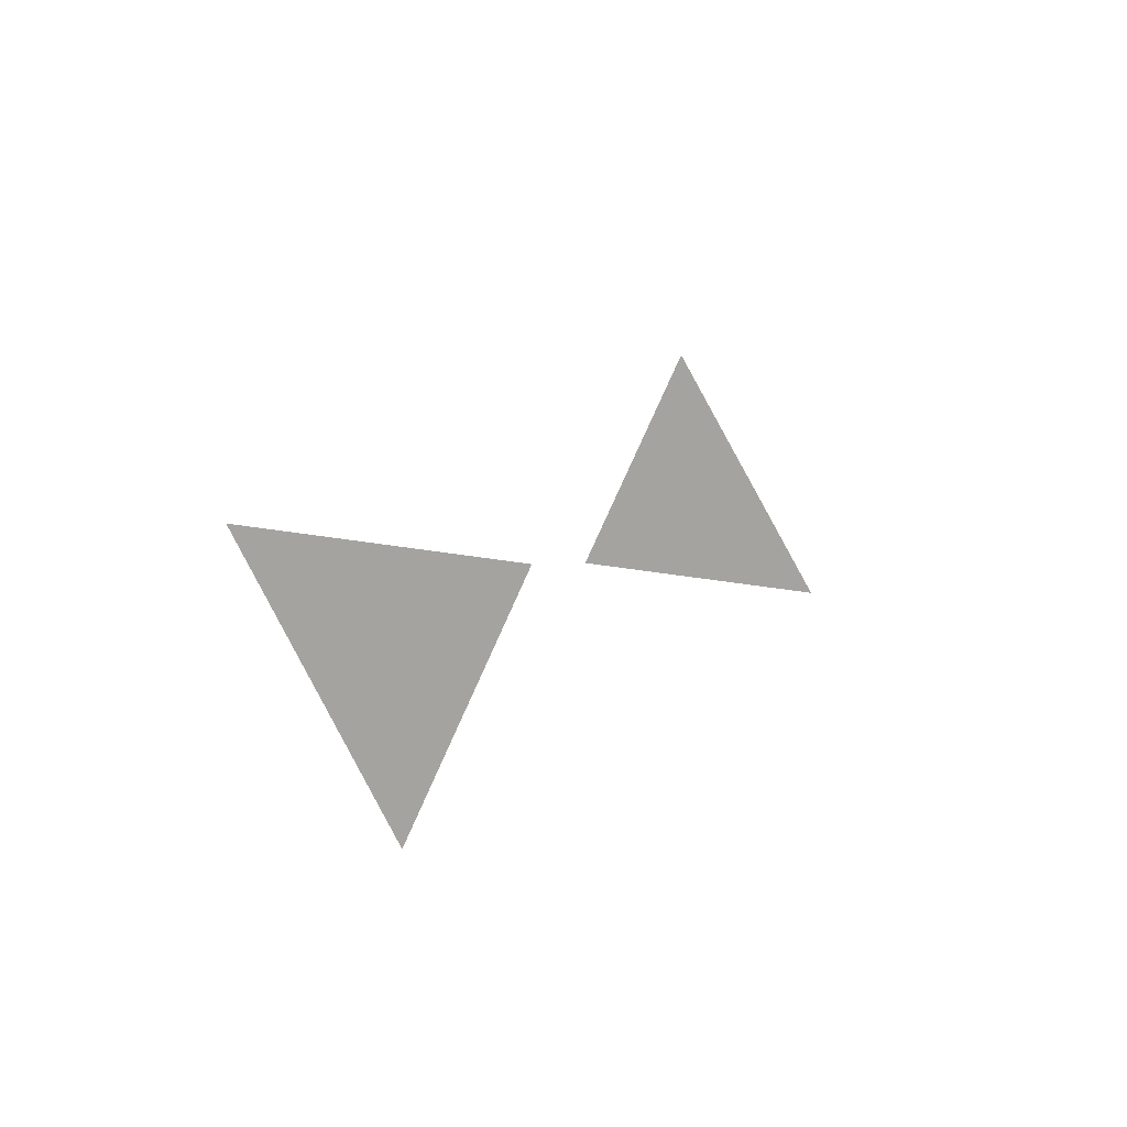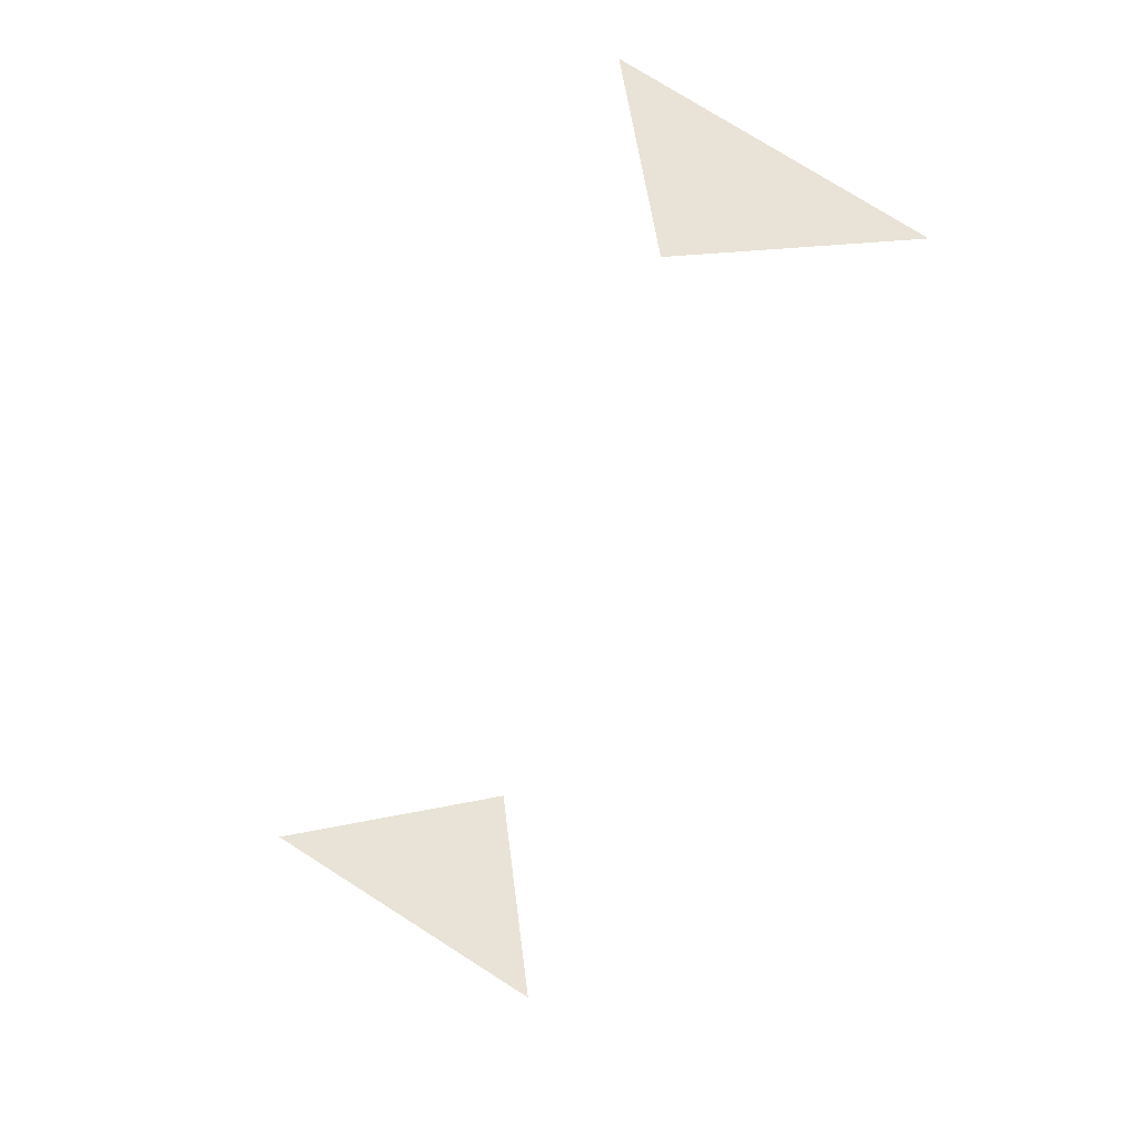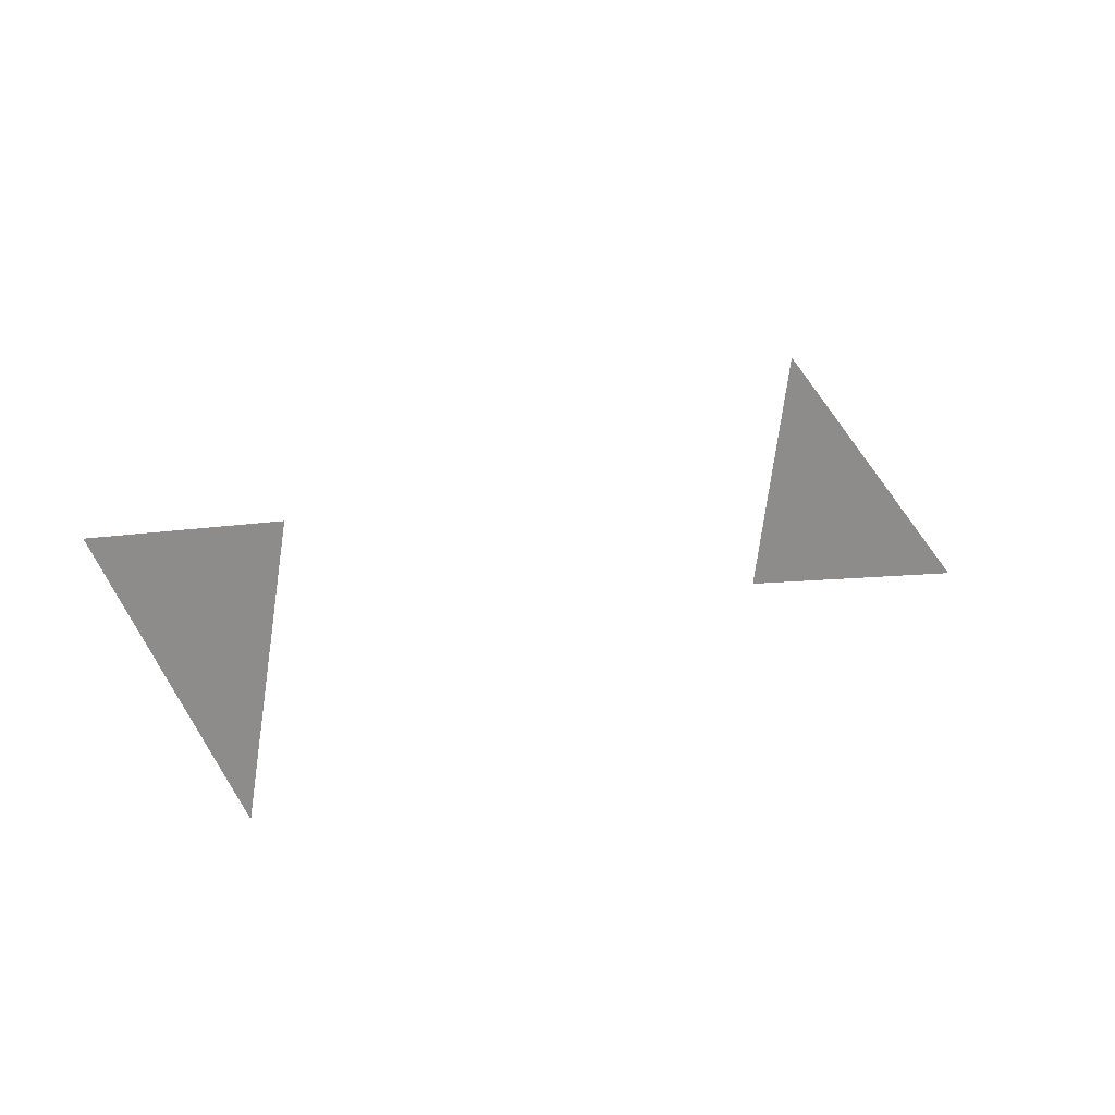
<metadata>
{"format":"obj","ext":"obj","renderer":"f3d","projection":"perspective","resolution":1024,"background":"white","views":[{"elev":-16.0,"azim":65.3,"up":"+Z"},{"elev":-3.1,"azim":-81.3,"up":"+Y"},{"elev":-22.0,"azim":90.5,"up":"+Z"}]}
</metadata>
<code>
o Icosphere.023
v -0.8506 0.4472 0.2764
v 0.8506 -0.4472 -0.2764
v -0.5 0.8507 0.1625
v -0.5 0.5257 0.6882
v 0.5 -0.5257 -0.6882
v 0.5 -0.8507 -0.1625
f 5 2 6
f 3 1 4

</code>
